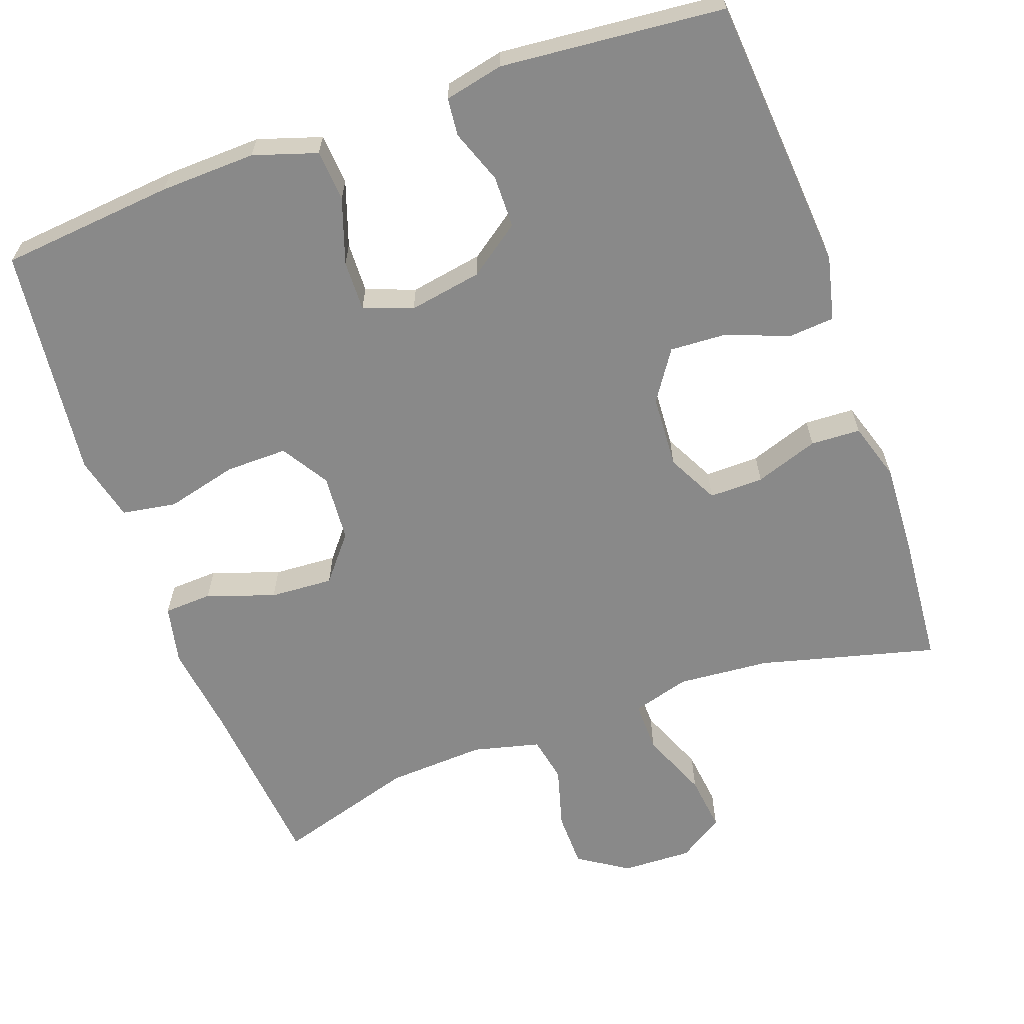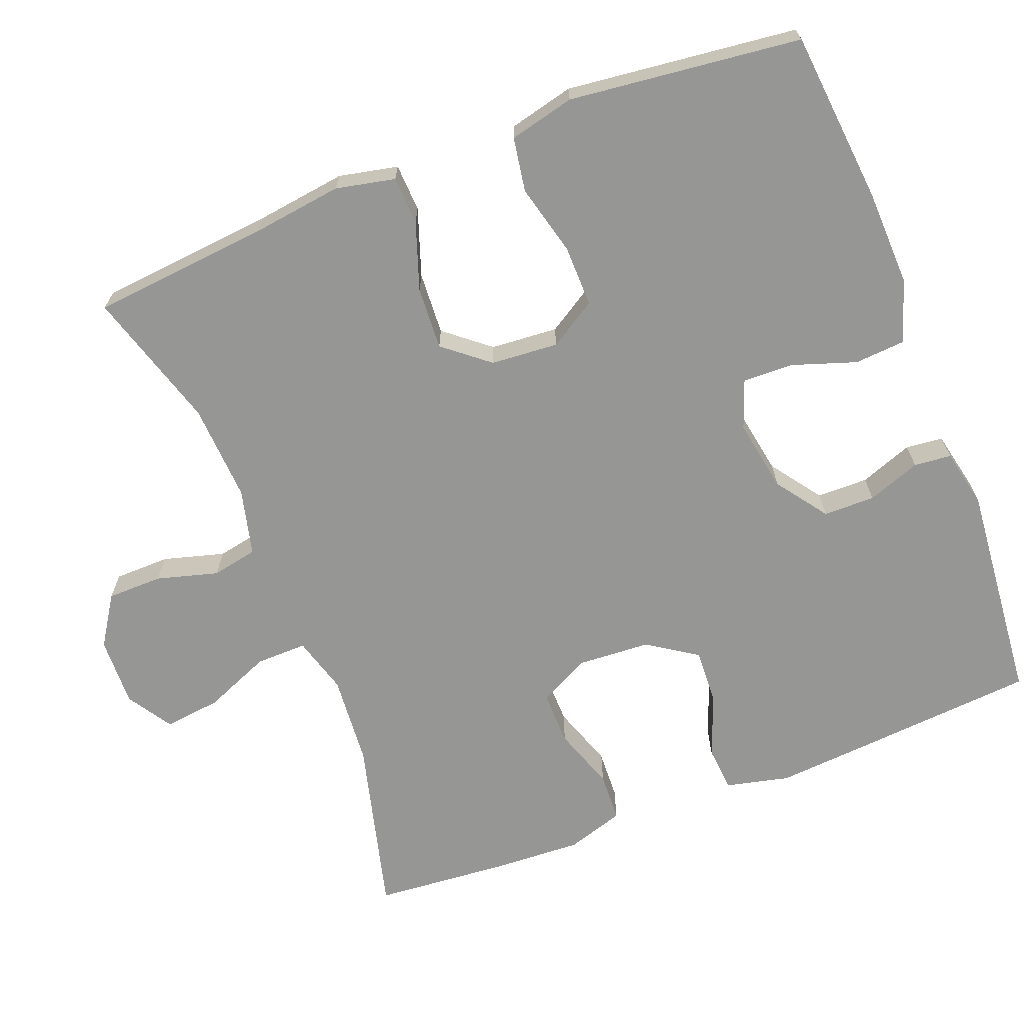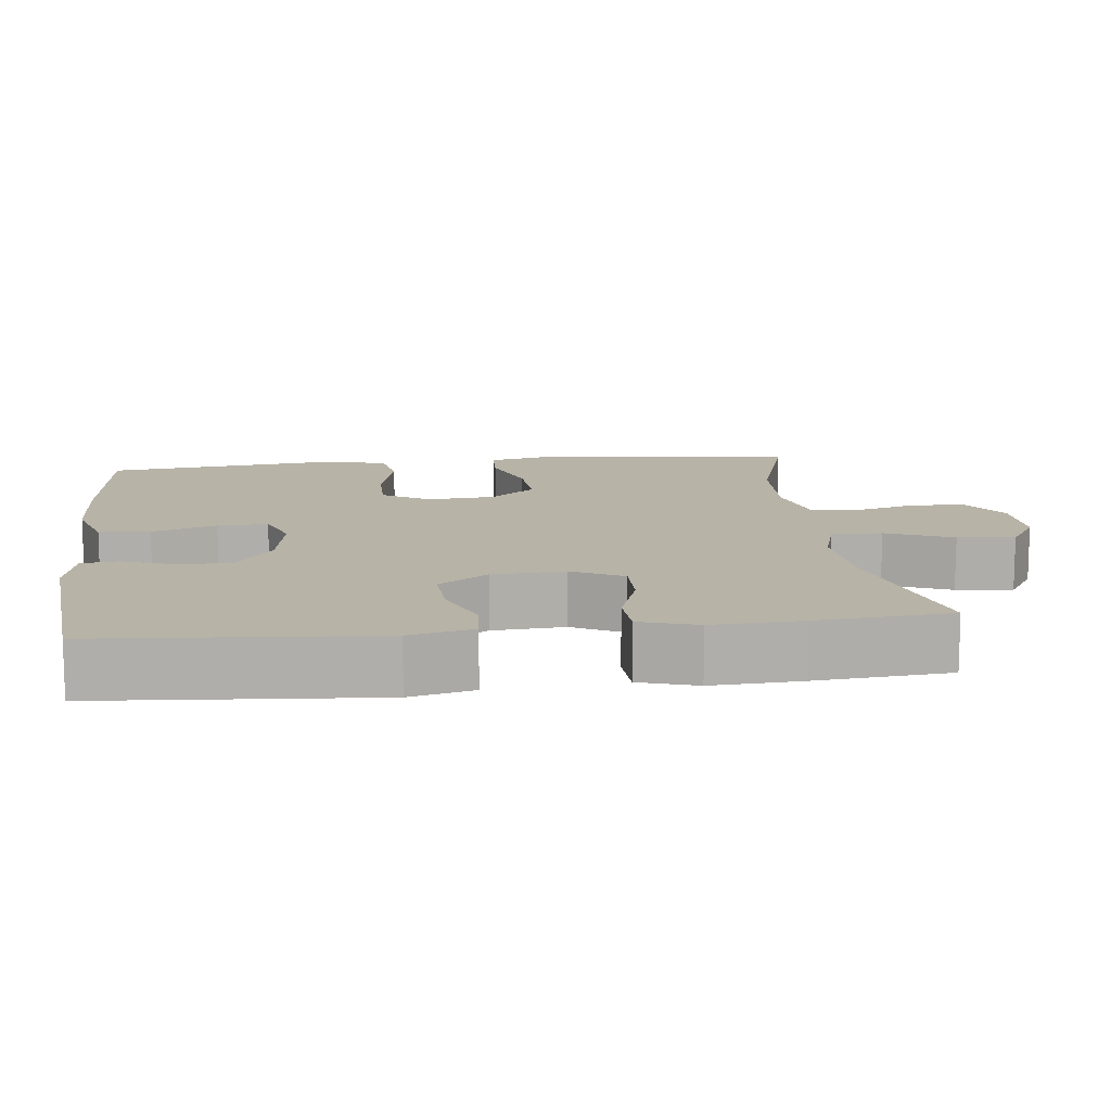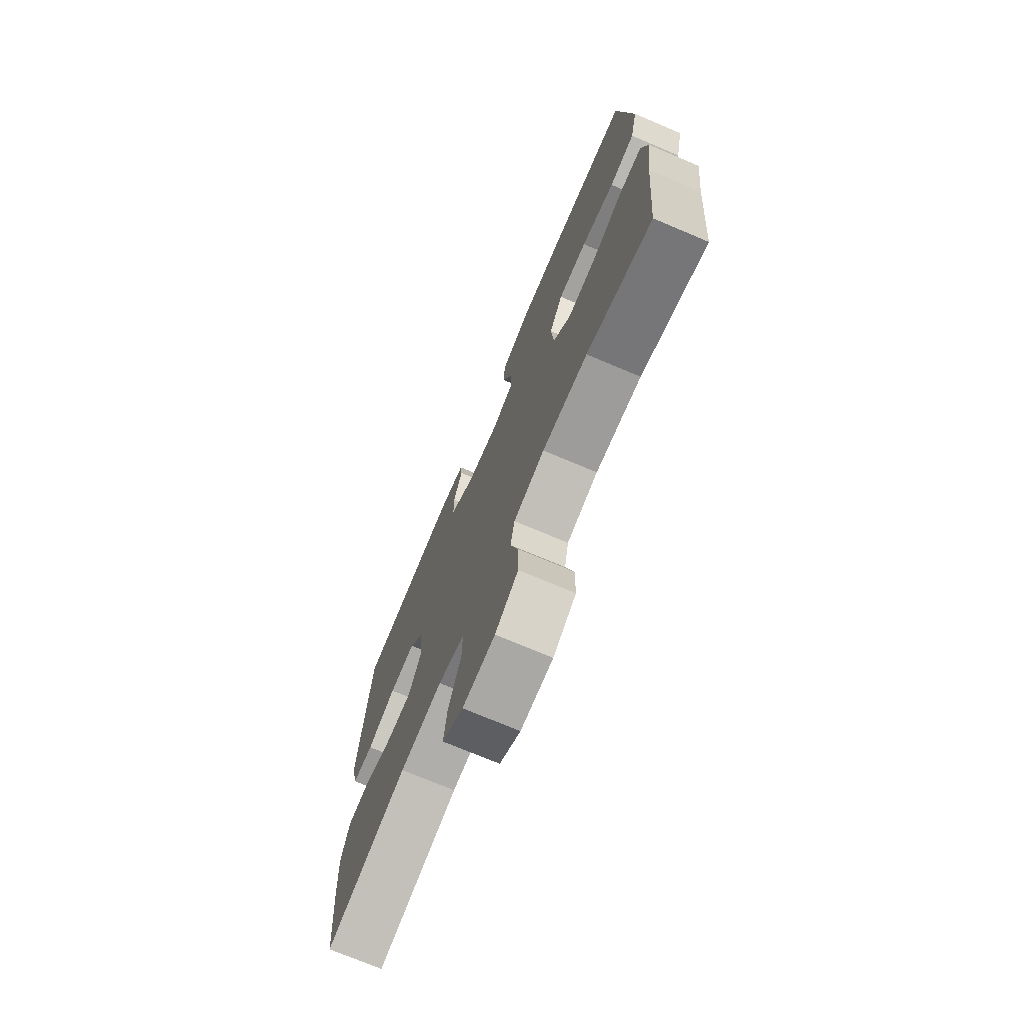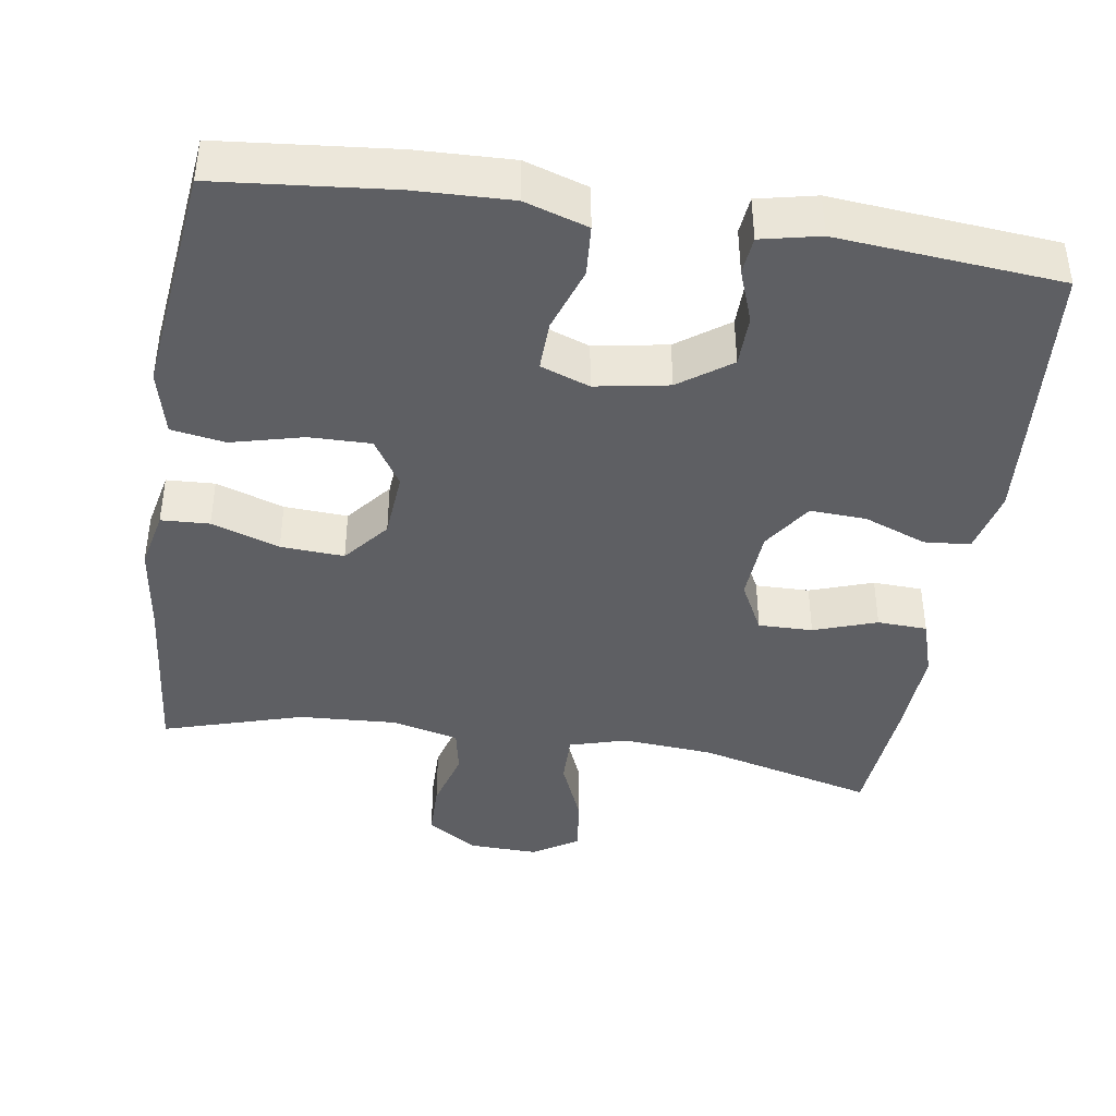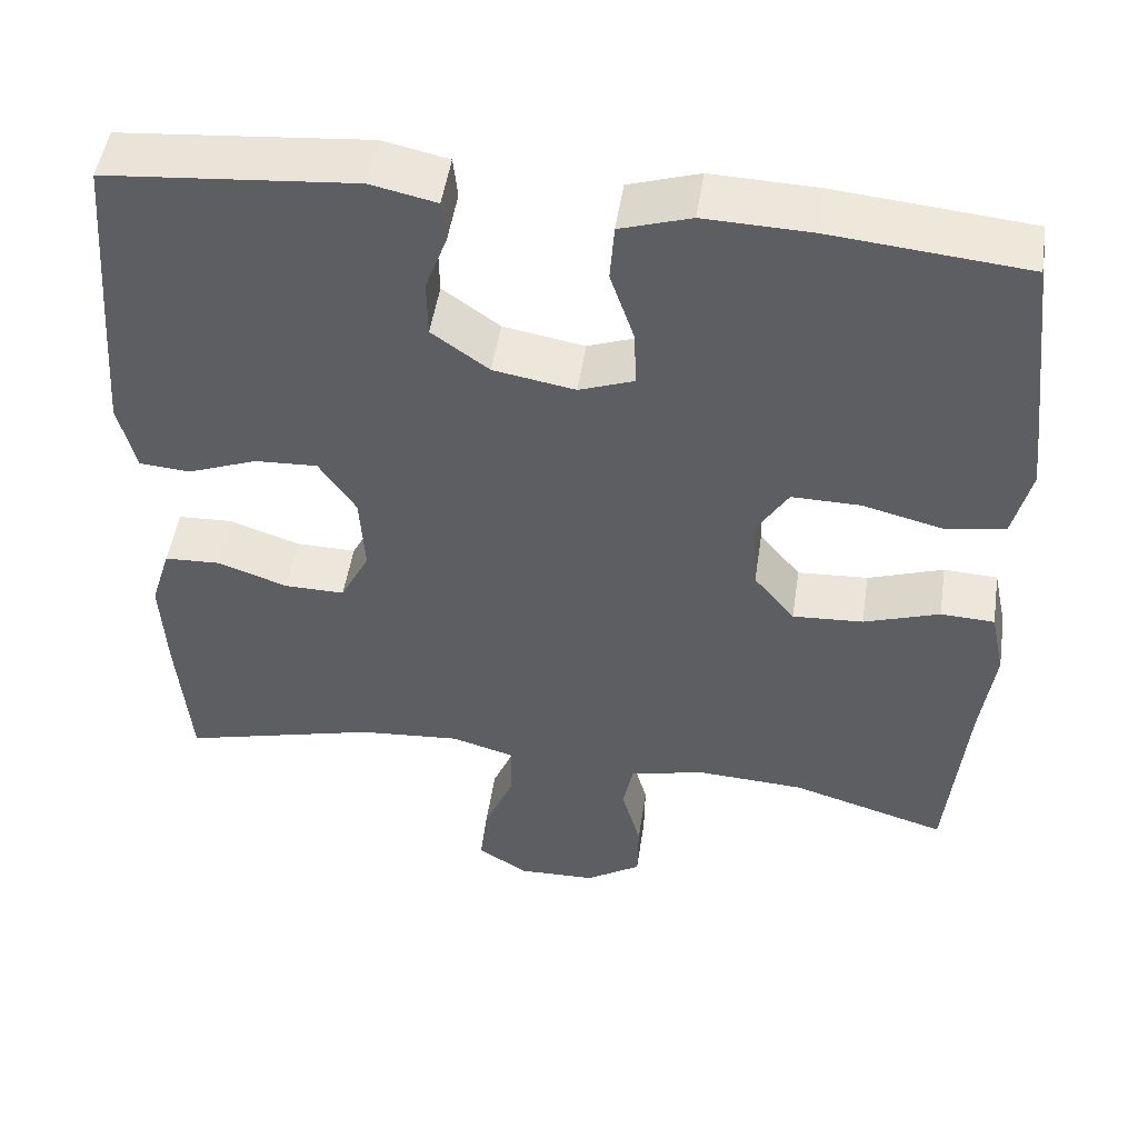
<metadata>
{"format":"obj","ext":"obj","renderer":"f3d","projection":"perspective","resolution":1024,"background":"white","views":[{"elev":-63.2,"azim":19.8,"up":"+Y"},{"elev":-67.7,"azim":-68.7,"up":"+Y"},{"elev":12.6,"azim":83.3,"up":"+Y"},{"elev":-73.3,"azim":-112.9,"up":"+Z"},{"elev":-41.4,"azim":-8.7,"up":"+Y"},{"elev":49.7,"azim":-171.4,"up":"+Z"}]}
</metadata>
<code>
v 0.5 0.07 0.5
v 0.519 0.07 0.263
v 0.529 0.07 0.133
v 0.509 0.07 0.048
v 0.448 0.07 0.043
v 0.365 0.07 0.075
v 0.29 0.07 0.079
v 0.246 0.07 0.013
v 0.24 0.07 -0.084
v 0.275 0.07 -0.152
v 0.347 0.07 -0.151
v 0.431 0.07 -0.122
v 0.497 0.07 -0.125
v 0.521 0.07 -0.202
v 0.515 0.07 -0.321
v 0.5 0.07 -0.5
v 0.265 0.07 -0.439
v 0.143 0.07 -0.429
v 0.067 0.07 -0.451
v 0.068 0.07 -0.519
v 0.105 0.07 -0.608
v 0.114 0.07 -0.684
v 0.054 0.07 -0.722
v -0.039 0.07 -0.719
v -0.105 0.07 -0.676
v -0.106 0.07 -0.602
v -0.083 0.07 -0.52
v -0.095 0.07 -0.459
v -0.184 0.07 -0.437
v -0.314 0.07 -0.444
v -0.5 0.07 -0.5
v -0.522 0.07 -0.263
v -0.538 0.07 -0.142
v -0.521 0.07 -0.063
v -0.457 0.07 -0.06
v -0.367 0.07 -0.091
v -0.283 0.07 -0.096
v -0.234 0.07 -0.036
v -0.227 0.07 0.054
v -0.266 0.07 0.117
v -0.348 0.07 0.116
v -0.443 0.07 0.092
v -0.515 0.07 0.104
v -0.536 0.07 0.191
v -0.521 0.07 0.32
v -0.5 0.07 0.5
v -0.269 0.07 0.522
v -0.142 0.07 0.526
v -0.058 0.07 0.499
v -0.053 0.07 0.431
v -0.082 0.07 0.345
v -0.084 0.07 0.278
v -0.019 0.07 0.254
v 0.078 0.07 0.271
v 0.146 0.07 0.32
v 0.147 0.07 0.389
v 0.121 0.07 0.46
v 0.126 0.07 0.51
v 0.204 0.07 0.527
v 0.5 0 0.5
v 0.519 0 0.263
v 0.529 0 0.133
v 0.509 0 0.048
v 0.448 0 0.043
v 0.365 0 0.075
v 0.29 0 0.079
v 0.246 0 0.013
v 0.24 0 -0.084
v 0.275 0 -0.152
v 0.347 0 -0.151
v 0.431 0 -0.122
v 0.497 0 -0.125
v 0.521 0 -0.202
v 0.515 0 -0.321
v 0.5 0 -0.5
v 0.265 0 -0.439
v 0.143 0 -0.429
v 0.067 0 -0.451
v 0.068 0 -0.519
v 0.105 0 -0.608
v 0.114 0 -0.684
v 0.054 0 -0.722
v -0.039 0 -0.719
v -0.105 0 -0.676
v -0.106 0 -0.602
v -0.083 0 -0.52
v -0.095 0 -0.459
v -0.184 0 -0.437
v -0.314 0 -0.444
v -0.5 0 -0.5
v -0.522 0 -0.263
v -0.538 0 -0.142
v -0.521 0 -0.063
v -0.457 0 -0.06
v -0.367 0 -0.091
v -0.283 0 -0.096
v -0.234 0 -0.036
v -0.227 0 0.054
v -0.266 0 0.117
v -0.348 0 0.116
v -0.443 0 0.092
v -0.515 0 0.104
v -0.536 0 0.191
v -0.521 0 0.32
v -0.5 0 0.5
v -0.269 0 0.522
v -0.142 0 0.526
v -0.058 0 0.499
v -0.053 0 0.431
v -0.082 0 0.345
v -0.084 0 0.278
v -0.019 0 0.254
v 0.078 0 0.271
v 0.146 0 0.32
v 0.147 0 0.389
v 0.121 0 0.46
v 0.126 0 0.51
v 0.204 0 0.527
f 4 5 6
f 3 4 6
f 2 3 6
f 1 2 6
f 59 1 6
f 58 59 6
f 57 58 6
f 56 57 6
f 55 56 6 7
f 54 55 7 8
f 53 54 8 9
f 52 53 9 10
f 49 50 51
f 48 49 51
f 47 48 51
f 46 47 51
f 45 46 51
f 44 45 51
f 43 44 51
f 42 43 51
f 41 42 51
f 40 41 51 52
f 39 40 52 10
f 34 35 36
f 33 34 36
f 32 33 36
f 32 36 37
f 31 32 37
f 30 31 37
f 29 30 37 38
f 25 26 27
f 24 25 27
f 23 24 27
f 22 23 27
f 21 22 27
f 20 21 27
f 19 20 27 28
f 38 39 10
f 29 38 10
f 28 29 10
f 19 28 10
f 18 19 10
f 15 16 17
f 14 15 17
f 13 14 17
f 12 13 17
f 11 12 17
f 10 11 17 18
f 65 64 63
f 65 63 62
f 65 62 61
f 65 61 60
f 65 60 118
f 65 118 117
f 65 117 116
f 65 116 115
f 66 65 115 114
f 67 66 114 113
f 68 67 113 112
f 69 68 112 111
f 110 109 108
f 110 108 107
f 110 107 106
f 110 106 105
f 110 105 104
f 110 104 103
f 110 103 102
f 110 102 101
f 110 101 100
f 111 110 100 99
f 69 111 99 98
f 95 94 93
f 95 93 92
f 95 92 91
f 96 95 91
f 96 91 90
f 96 90 89
f 97 96 89 88
f 86 85 84
f 86 84 83
f 86 83 82
f 86 82 81
f 86 81 80
f 86 80 79
f 87 86 79 78
f 69 98 97
f 69 97 88
f 69 88 87
f 69 87 78
f 69 78 77
f 76 75 74
f 76 74 73
f 76 73 72
f 76 72 71
f 76 71 70
f 77 76 70 69
f 1 60 61 2
f 2 61 62 3
f 3 62 63 4
f 4 63 64 5
f 5 64 65 6
f 6 65 66 7
f 7 66 67 8
f 8 67 68 9
f 9 68 69 10
f 10 69 70 11
f 11 70 71 12
f 12 71 72 13
f 13 72 73 14
f 14 73 74 15
f 15 74 75 16
f 16 75 76 17
f 17 76 77 18
f 18 77 78 19
f 19 78 79 20
f 20 79 80 21
f 21 80 81 22
f 22 81 82 23
f 23 82 83 24
f 24 83 84 25
f 25 84 85 26
f 26 85 86 27
f 27 86 87 28
f 28 87 88 29
f 29 88 89 30
f 30 89 90 31
f 31 90 91 32
f 32 91 92 33
f 33 92 93 34
f 34 93 94 35
f 35 94 95 36
f 36 95 96 37
f 37 96 97 38
f 38 97 98 39
f 39 98 99 40
f 40 99 100 41
f 41 100 101 42
f 42 101 102 43
f 43 102 103 44
f 44 103 104 45
f 45 104 105 46
f 46 105 106 47
f 47 106 107 48
f 48 107 108 49
f 49 108 109 50
f 50 109 110 51
f 51 110 111 52
f 52 111 112 53
f 53 112 113 54
f 54 113 114 55
f 55 114 115 56
f 56 115 116 57
f 57 116 117 58
f 58 117 118 59
f 59 118 60 1

</code>
